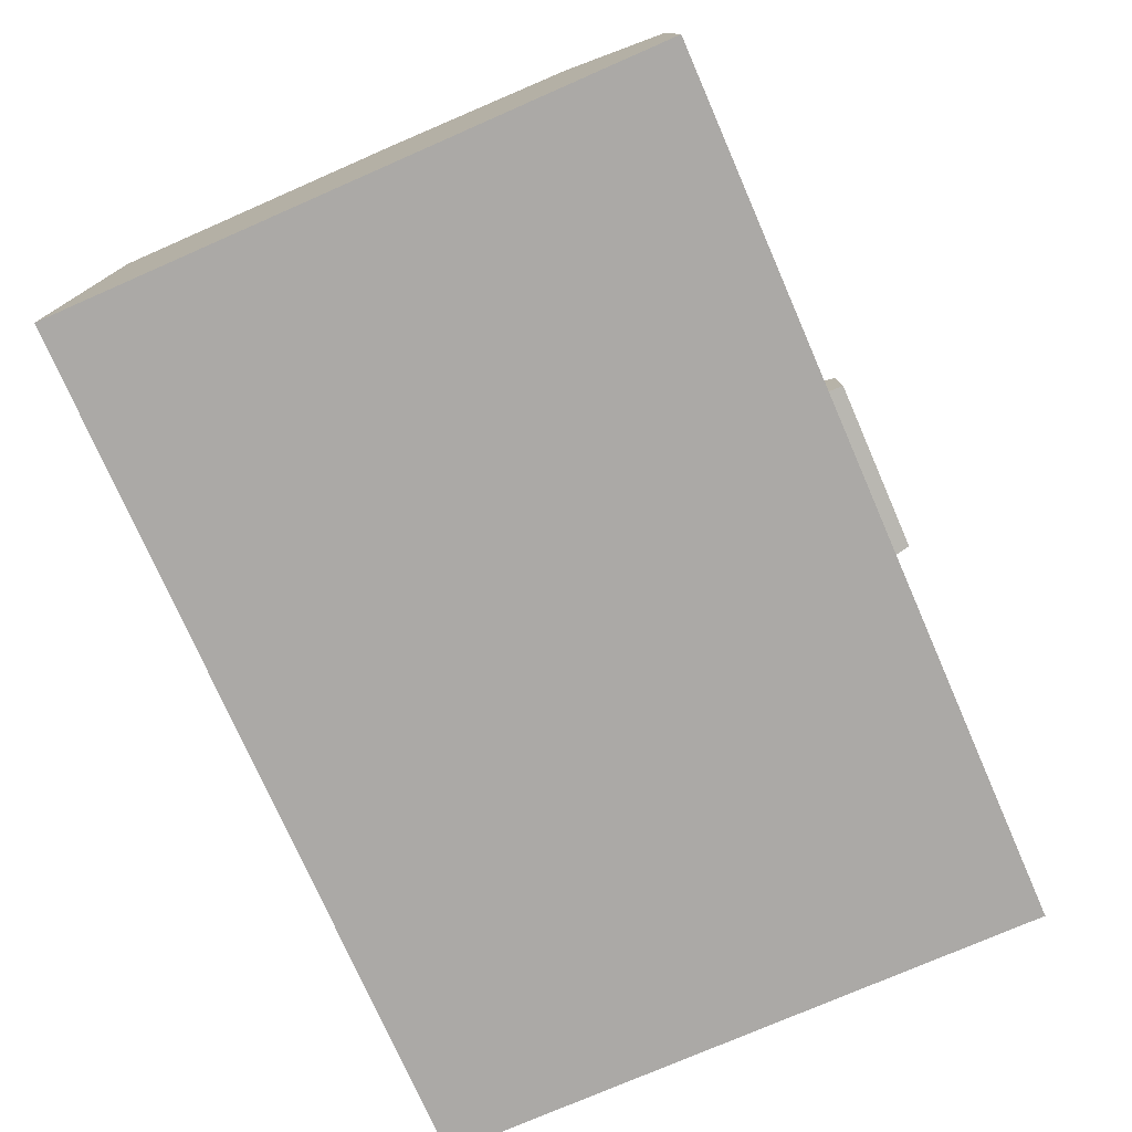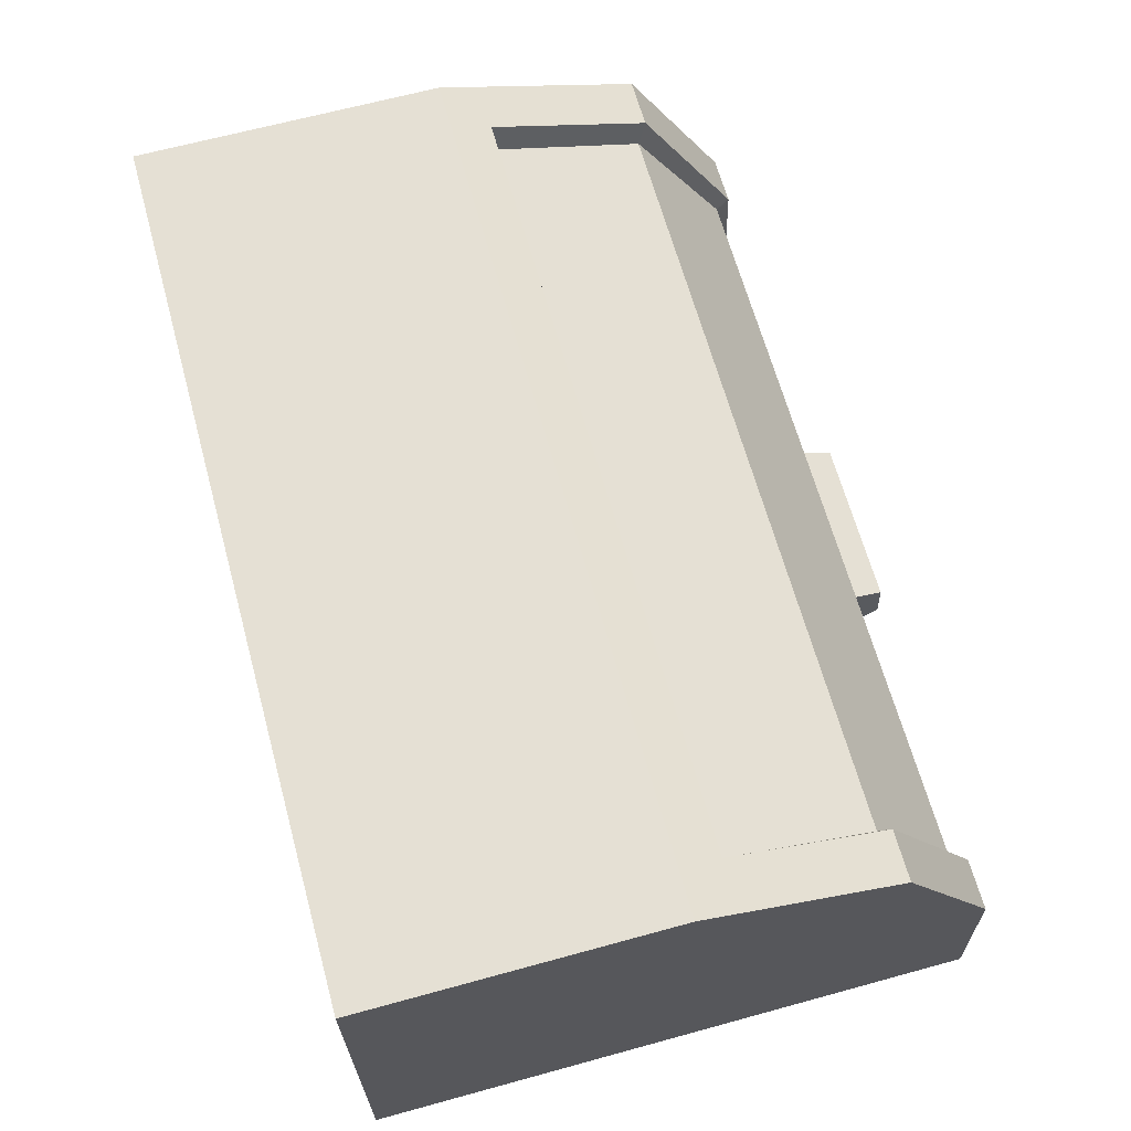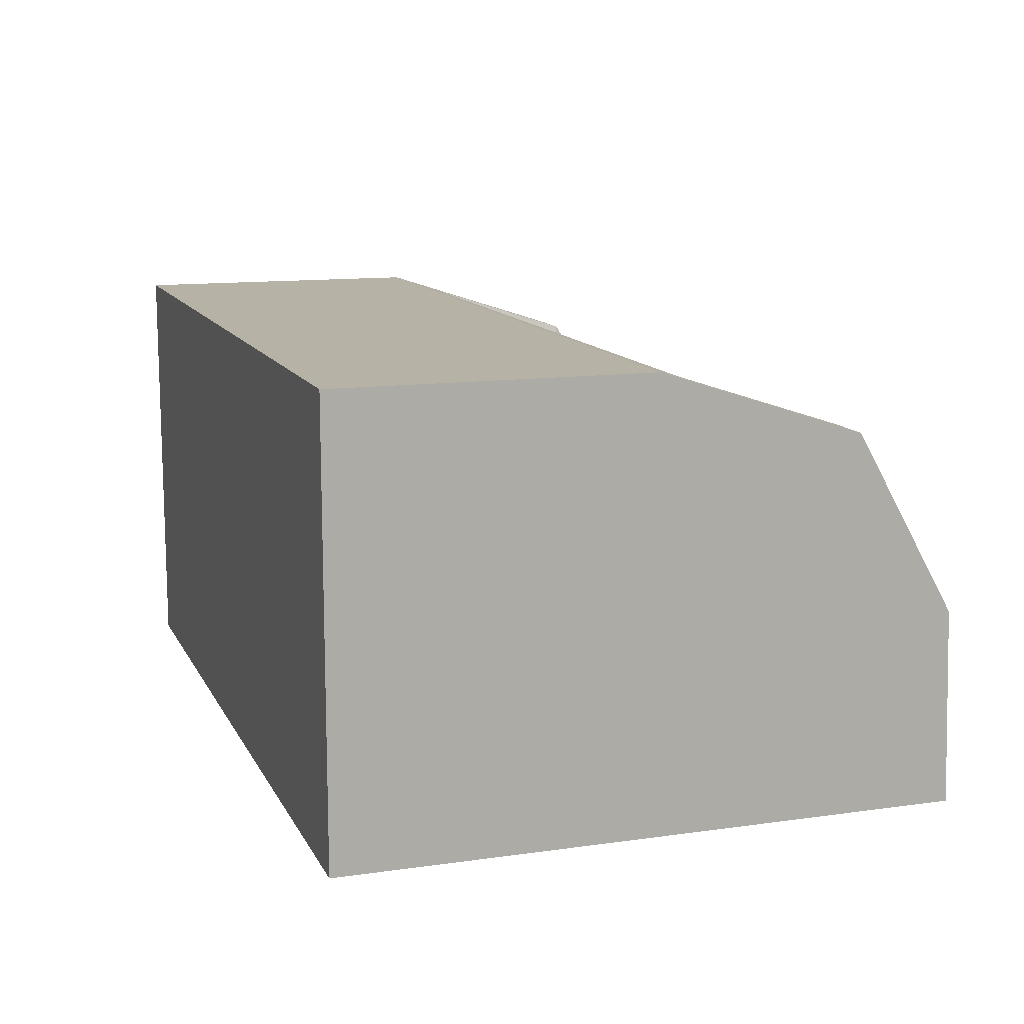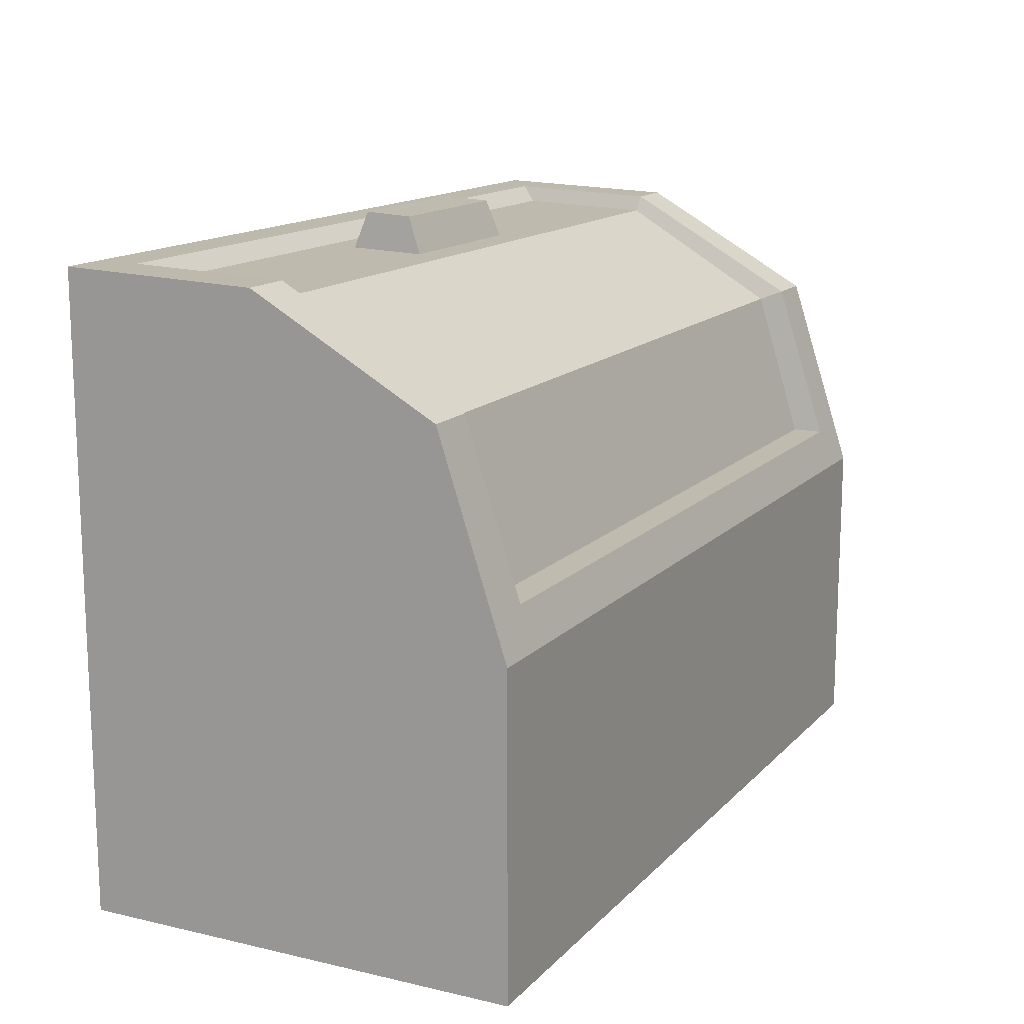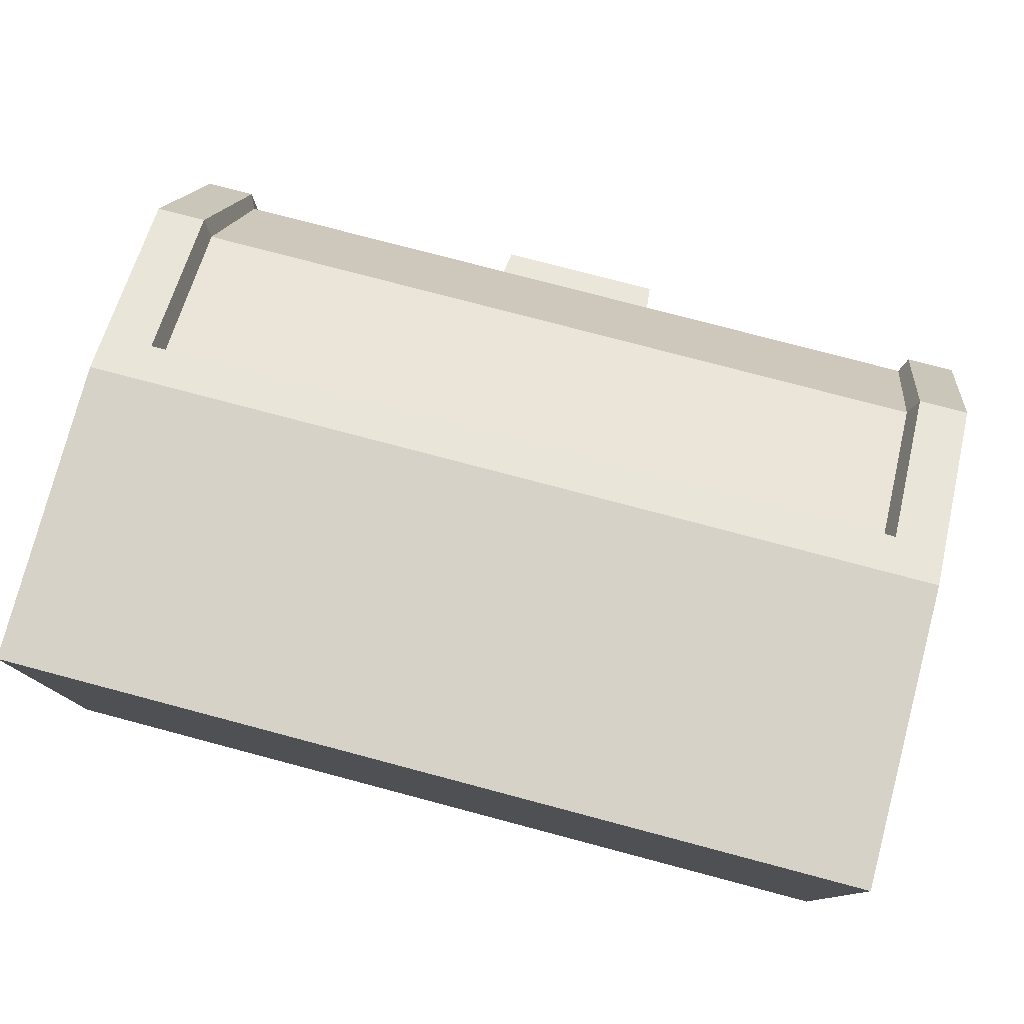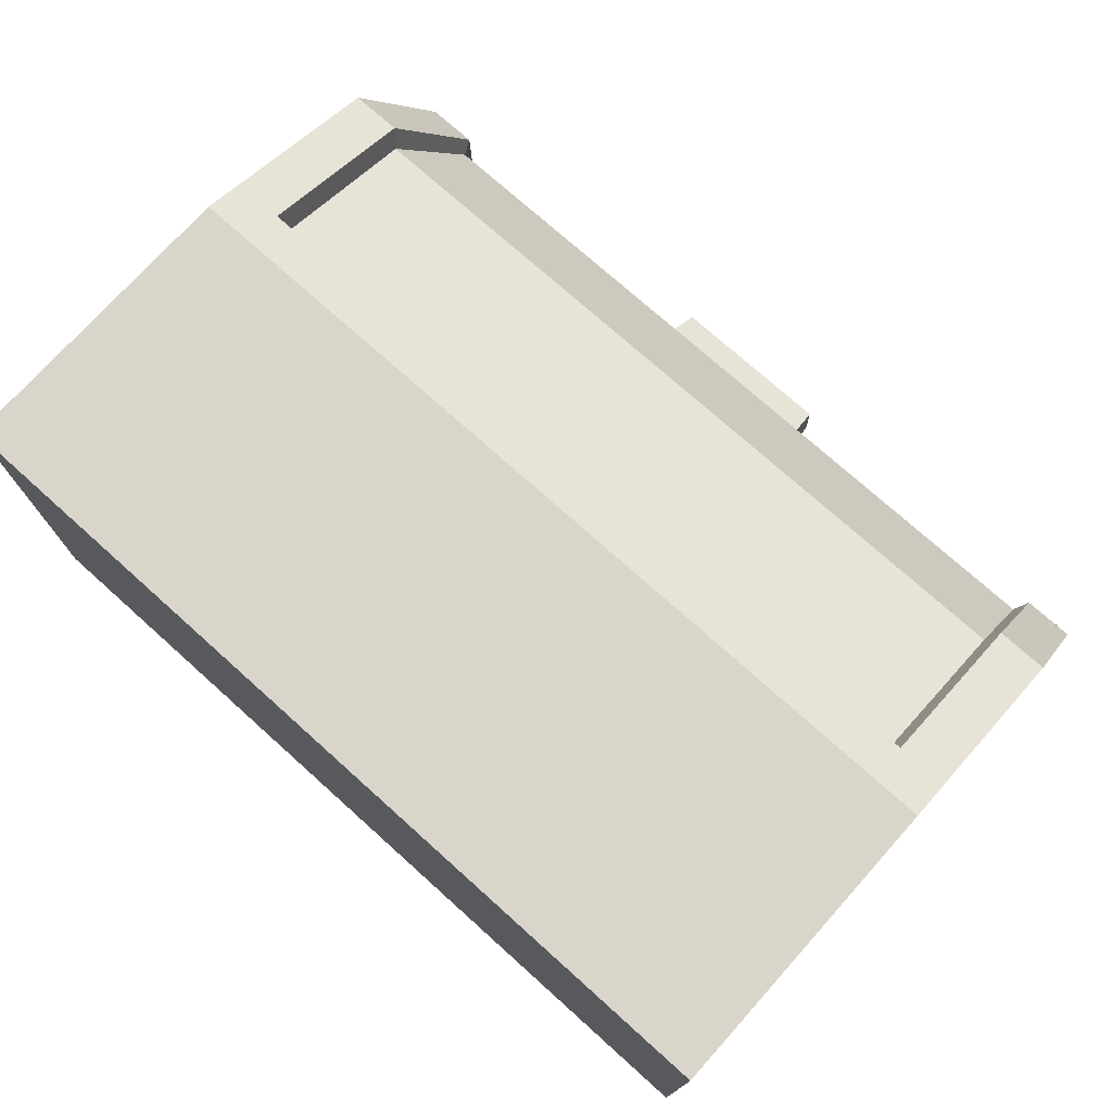
<metadata>
{"format":"obj","ext":"obj","renderer":"f3d","projection":"perspective","resolution":1024,"background":"white","views":[{"elev":-75.6,"azim":-66.4,"up":"+Y"},{"elev":65.5,"azim":-105.4,"up":"+Y"},{"elev":12.3,"azim":-108.5,"up":"+Y"},{"elev":14.3,"azim":116.8,"up":"+Z"},{"elev":77.9,"azim":-165.2,"up":"+Y"},{"elev":74.4,"azim":-138.1,"up":"+Y"}]}
</metadata>
<code>
v -25 0 -17.51
v -25 0 17.51
v -25 24.77 -17.51
v -25 21.03 11.41
v 25 24.77 -17.51
v 25 21.03 11.41
v 25 0 -17.51
v 25 0 17.51
v 25 24.77 0
v -25 24.77 0
v -25 0 0
v 25 0 0
v 25 10.88 17.15
v -25 10.88 17.15
v -22.14 21.03 11.41
v 22.14 21.03 11.41
v 22.14 10.88 17.15
v -22.14 10.88 17.15
v -22.14 24.02 2.282
v 22.14 24.02 2.282
v -22.14 2.175 17.44
v 22.14 2.175 17.44
v -21.7 3.041 16.52
v 21.7 3.041 16.52
v 21.7 10.76 16.25
v -21.7 10.76 16.25
v 21.7 19.78 10.9
v -21.7 19.78 10.9
v -21.7 22.43 2.376
v 21.7 22.43 2.376
v -4.962 4.776 16.46
v 4.962 4.776 16.46
v 4.962 9.028 16.31
v -4.962 9.028 16.31
v -4.753 5.556 18.53
v 4.753 5.556 18.53
v 4.753 8.248 18.39
v -4.753 8.248 18.39
f 10 11 4
f 9 10 19 20
f 12 9 6
f 11 12 8 2
f 35 36 37 38
f 7 1 3 5
f 3 10 9 5
f 1 11 10 3
f 7 12 11 1
f 5 9 12 7
f 14 11 2
f 12 13 8
f 12 6 13
f 26 25 27 28
f 4 11 14
f 8 13 17 22
f 13 6 16 17
f 4 14 18 15
f 10 4 15 19
f 30 29 28 27
f 6 9 20 16
f 2 8 22 21
f 14 2 21 18
f 21 22 24 23
f 22 17 25 24
f 18 21 23 26
f 17 16 27 25
f 15 18 26 28
f 20 19 29 30
f 19 15 28 29
f 16 20 30 27
f 23 24 32 31
f 24 25 33 32
f 25 26 34 33
f 26 23 31 34
f 31 32 36 35
f 32 33 37 36
f 33 34 38 37
f 34 31 35 38

</code>
